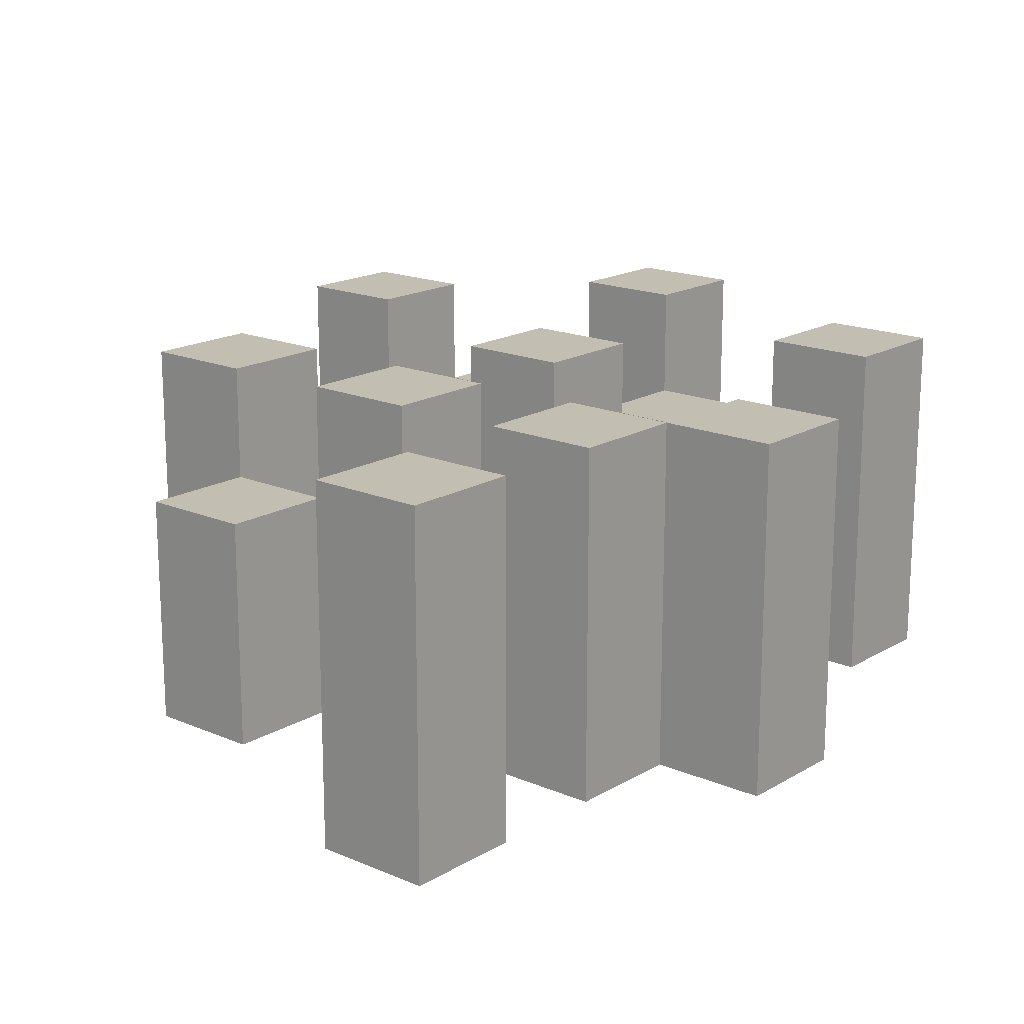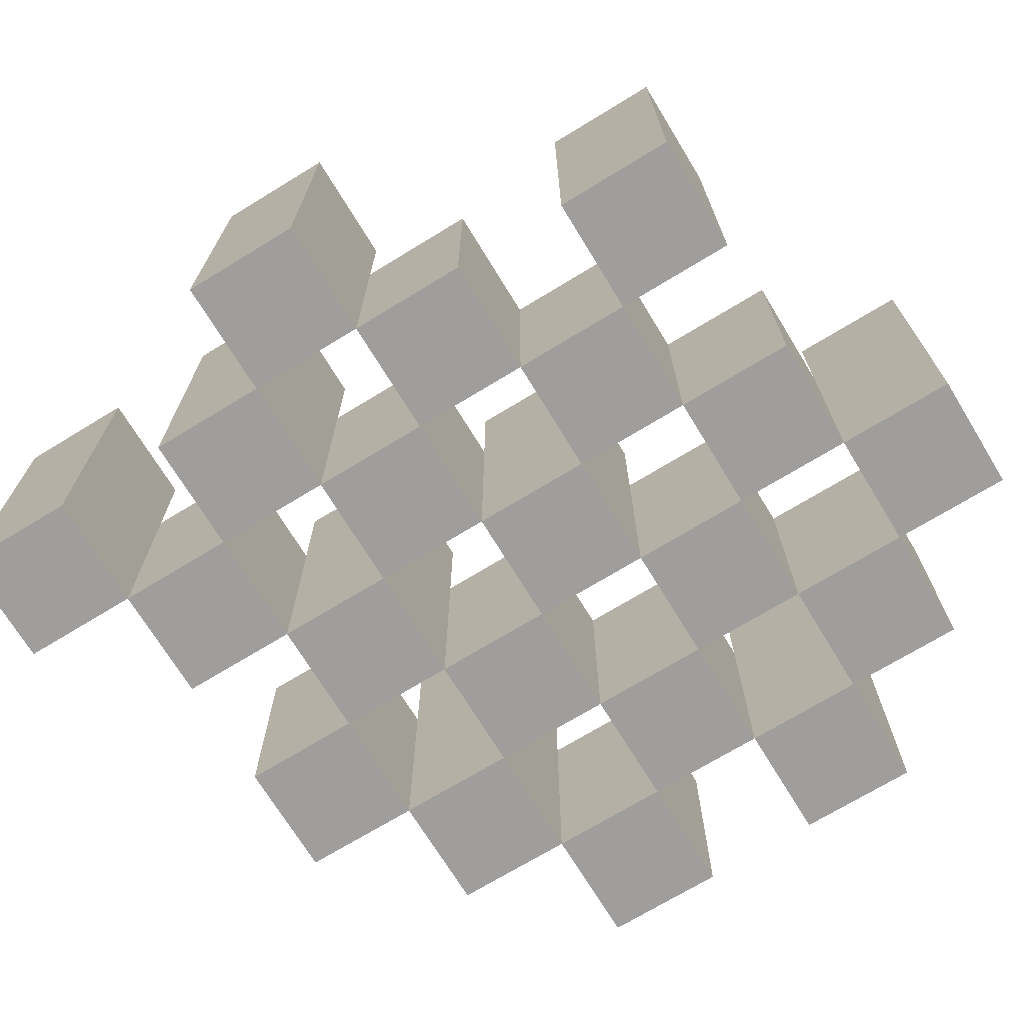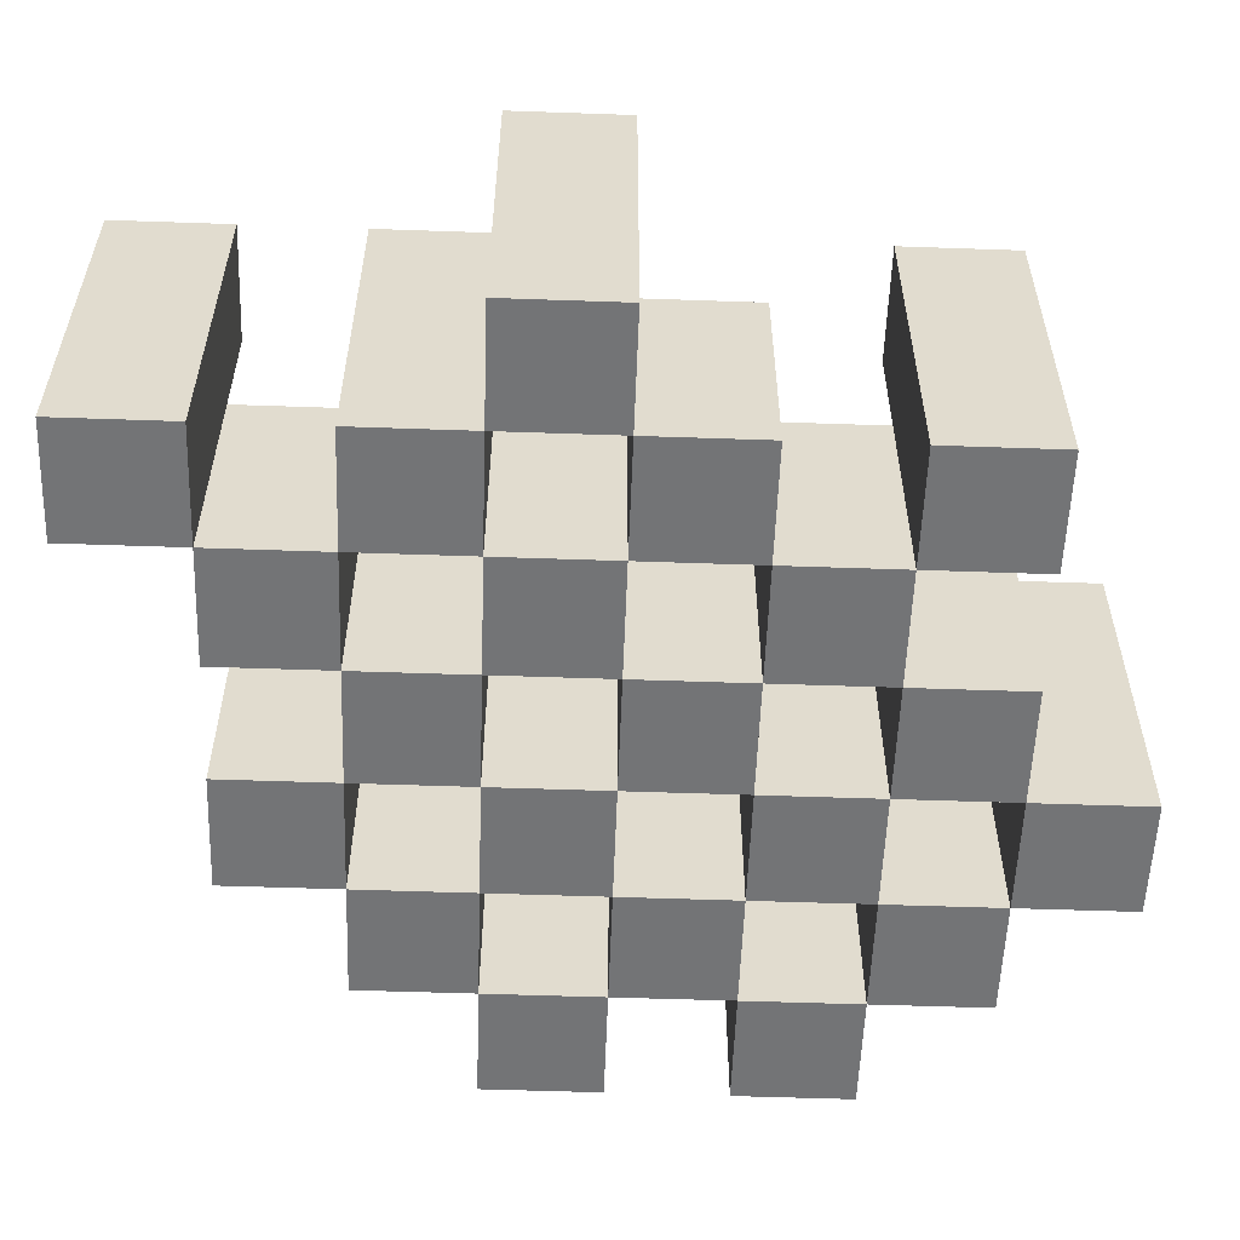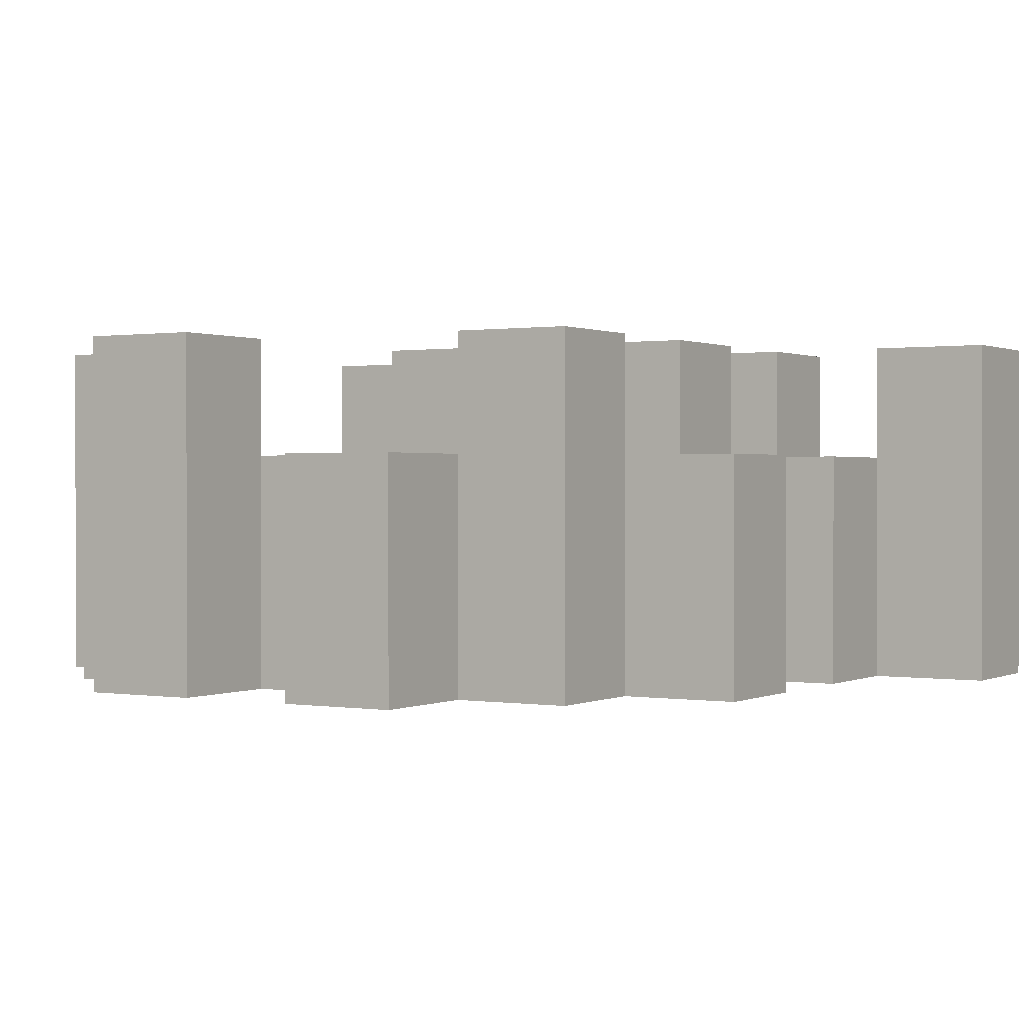
<metadata>
{"format":"obj","ext":"obj","renderer":"f3d","projection":"perspective","resolution":1024,"background":"white","views":[{"elev":17.3,"azim":-139.5,"up":"+Y"},{"elev":-71.1,"azim":-58.6,"up":"+Y"},{"elev":-56.1,"azim":-92.1,"up":"+Y"},{"elev":0.6,"azim":121.2,"up":"+Y"}]}
</metadata>
<code>
o
v -7.3 0.9 42.1
v -7.4 0.9 42.1
v -7.3 1.2 42.1
v -7.4 1.2 42.1
v -7.2 0.9 42
v -7.3 0.9 42
v -7.4 0.9 42
v -7.5 0.9 42
v -7.6 0.9 42
v -7.7 0.9 42
v -7.2 1.1 42
v -7.3 1.1 42
v -7.4 1.1 42
v -7.5 1.1 42
v -7.6 1.2 42
v -7.7 1.2 42
v -7.1 0.9 41.9
v -7.2 0.9 41.9
v -7.3 0.9 41.9
v -7.4 0.9 41.9
v -7.5 0.9 41.9
v -7.6 0.9 41.9
v -7.2 1.1 41.9
v -7.3 1.1 41.9
v -7.4 1.1 41.9
v -7.5 1.1 41.9
v -7.6 1.1 41.9
v -7.1 1.2 41.9
v -7.2 1.2 41.9
v -7.2 0.9 41.8
v -7.3 0.9 41.8
v -7.4 0.9 41.8
v -7.5 0.9 41.8
v -7.6 0.9 41.8
v -7.7 0.9 41.8
v -7.2 1.1 41.8
v -7.3 1.1 41.8
v -7.4 1.1 41.8
v -7.5 1.1 41.8
v -7.6 1.1 41.8
v -7.7 1.1 41.8
v -7.4 1.2 41.8
v -7.5 1.2 41.8
v -7.1 0.9 41.7
v -7.2 0.9 41.7
v -7.3 0.9 41.7
v -7.4 0.9 41.7
v -7.5 0.9 41.7
v -7.6 0.9 41.7
v -7.7 0.9 41.7
v -7.8 0.9 41.7
v -7.1 1.1 41.7
v -7.2 1.1 41.7
v -7.3 1.1 41.7
v -7.4 1.1 41.7
v -7.5 1.1 41.7
v -7.6 1.1 41.7
v -7.7 1.1 41.7
v -7.7 1.2 41.7
v -7.8 1.2 41.7
v -7.2 0.9 41.6
v -7.3 0.9 41.6
v -7.4 0.9 41.6
v -7.5 0.9 41.6
v -7.6 0.9 41.6
v -7.7 0.9 41.6
v -7.2 1.1 41.6
v -7.3 1.1 41.6
v -7.4 1.1 41.6
v -7.5 1.1 41.6
v -7.6 1.1 41.6
v -7.2 1.2 41.6
v -7.3 1.2 41.6
v -7.4 1.2 41.6
v -7.5 1.2 41.6
v -7.6 1.2 41.6
v -7.7 1.2 41.6
v -7.3 0.9 41.5
v -7.4 0.9 41.5
v -7.5 0.9 41.5
v -7.6 0.9 41.5
v -7.3 1.1 41.5
v -7.4 1.1 41.5
v -7.5 1.1 41.5
v -7.6 1.1 41.5
v -7.6 0.9 41.4
v -7.7 0.9 41.4
v -7.6 1.1 41.4
v -7.6 1.2 41.4
v -7.7 1.2 41.4
v -7.3 0.9 42
v -7.4 0.9 42
v -7.3 1.1 42
v -7.4 1.1 42
v -7.3 1.2 42
v -7.4 1.2 42
v -7.2 0.9 41.9
v -7.3 0.9 41.9
v -7.4 0.9 41.9
v -7.5 0.9 41.9
v -7.6 0.9 41.9
v -7.7 0.9 41.9
v -7.2 1.1 41.9
v -7.3 1.1 41.9
v -7.4 1.1 41.9
v -7.5 1.1 41.9
v -7.6 1.1 41.9
v -7.6 1.2 41.9
v -7.7 1.2 41.9
v -7.1 0.9 41.8
v -7.2 0.9 41.8
v -7.3 0.9 41.8
v -7.4 0.9 41.8
v -7.5 0.9 41.8
v -7.6 0.9 41.8
v -7.2 1.1 41.8
v -7.3 1.1 41.8
v -7.4 1.1 41.8
v -7.5 1.1 41.8
v -7.6 1.1 41.8
v -7.1 1.2 41.8
v -7.2 1.2 41.8
v -7.2 0.9 41.7
v -7.3 0.9 41.7
v -7.4 0.9 41.7
v -7.5 0.9 41.7
v -7.6 0.9 41.7
v -7.7 0.9 41.7
v -7.2 1.1 41.7
v -7.3 1.1 41.7
v -7.4 1.1 41.7
v -7.5 1.1 41.7
v -7.6 1.1 41.7
v -7.7 1.1 41.7
v -7.4 1.2 41.7
v -7.5 1.2 41.7
v -7.1 0.9 41.6
v -7.2 0.9 41.6
v -7.3 0.9 41.6
v -7.4 0.9 41.6
v -7.5 0.9 41.6
v -7.6 0.9 41.6
v -7.7 0.9 41.6
v -7.8 0.9 41.6
v -7.1 1.1 41.6
v -7.2 1.1 41.6
v -7.3 1.1 41.6
v -7.4 1.1 41.6
v -7.5 1.1 41.6
v -7.6 1.1 41.6
v -7.7 1.2 41.6
v -7.8 1.2 41.6
v -7.2 0.9 41.5
v -7.3 0.9 41.5
v -7.4 0.9 41.5
v -7.5 0.9 41.5
v -7.6 0.9 41.5
v -7.7 0.9 41.5
v -7.3 1.1 41.5
v -7.4 1.1 41.5
v -7.5 1.1 41.5
v -7.6 1.1 41.5
v -7.2 1.2 41.5
v -7.3 1.2 41.5
v -7.4 1.2 41.5
v -7.5 1.2 41.5
v -7.6 1.2 41.5
v -7.7 1.2 41.5
v -7.3 0.9 41.4
v -7.4 0.9 41.4
v -7.5 0.9 41.4
v -7.6 0.9 41.4
v -7.3 1.1 41.4
v -7.4 1.1 41.4
v -7.5 1.1 41.4
v -7.6 1.1 41.4
v -7.6 0.9 41.3
v -7.7 0.9 41.3
v -7.6 1.2 41.3
v -7.7 1.2 41.3
v -7.1 0.9 41.9
v -7.1 1.2 41.9
v -7.1 0.9 41.8
v -7.1 1.2 41.8
v -7.1 0.9 41.7
v -7.1 1.1 41.7
v -7.1 0.9 41.6
v -7.1 1.1 41.6
v -7.2 0.9 42
v -7.2 1.1 42
v -7.2 0.9 41.9
v -7.2 1.1 41.9
v -7.2 0.9 41.8
v -7.2 1.1 41.8
v -7.2 0.9 41.7
v -7.2 1.1 41.7
v -7.2 0.9 41.6
v -7.2 1.1 41.6
v -7.2 1.2 41.6
v -7.2 0.9 41.5
v -7.2 1.2 41.5
v -7.3 0.9 42.1
v -7.3 1.2 42.1
v -7.3 0.9 42
v -7.3 1.1 42
v -7.3 1.2 42
v -7.3 0.9 41.9
v -7.3 1.1 41.9
v -7.3 0.9 41.8
v -7.3 1.1 41.8
v -7.3 0.9 41.7
v -7.3 1.1 41.7
v -7.3 0.9 41.6
v -7.3 1.1 41.6
v -7.3 0.9 41.5
v -7.3 1.1 41.5
v -7.3 0.9 41.4
v -7.3 1.1 41.4
v -7.4 0.9 42
v -7.4 1.1 42
v -7.4 0.9 41.9
v -7.4 1.1 41.9
v -7.4 0.9 41.8
v -7.4 1.1 41.8
v -7.4 1.2 41.8
v -7.4 0.9 41.7
v -7.4 1.1 41.7
v -7.4 1.2 41.7
v -7.4 0.9 41.6
v -7.4 1.1 41.6
v -7.4 1.2 41.6
v -7.4 0.9 41.5
v -7.4 1.1 41.5
v -7.4 1.2 41.5
v -7.5 0.9 41.9
v -7.5 1.1 41.9
v -7.5 0.9 41.8
v -7.5 1.1 41.8
v -7.5 0.9 41.7
v -7.5 1.1 41.7
v -7.5 0.9 41.6
v -7.5 1.1 41.6
v -7.5 0.9 41.5
v -7.5 1.1 41.5
v -7.5 0.9 41.4
v -7.5 1.1 41.4
v -7.6 0.9 42
v -7.6 1.2 42
v -7.6 0.9 41.9
v -7.6 1.1 41.9
v -7.6 1.2 41.9
v -7.6 0.9 41.8
v -7.6 1.1 41.8
v -7.6 0.9 41.7
v -7.6 1.1 41.7
v -7.6 0.9 41.6
v -7.6 1.1 41.6
v -7.6 1.2 41.6
v -7.6 0.9 41.5
v -7.6 1.1 41.5
v -7.6 1.2 41.5
v -7.6 0.9 41.4
v -7.6 1.1 41.4
v -7.6 1.2 41.4
v -7.6 0.9 41.3
v -7.6 1.2 41.3
v -7.7 0.9 41.7
v -7.7 1.1 41.7
v -7.7 1.2 41.7
v -7.7 0.9 41.6
v -7.7 1.2 41.6
v -7.2 0.9 41.9
v -7.2 1.1 41.9
v -7.2 1.2 41.9
v -7.2 0.9 41.8
v -7.2 1.1 41.8
v -7.2 1.2 41.8
v -7.2 0.9 41.7
v -7.2 1.1 41.7
v -7.2 0.9 41.6
v -7.2 1.1 41.6
v -7.3 0.9 42
v -7.3 1.1 42
v -7.3 0.9 41.9
v -7.3 1.1 41.9
v -7.3 0.9 41.8
v -7.3 1.1 41.8
v -7.3 0.9 41.7
v -7.3 1.1 41.7
v -7.3 0.9 41.6
v -7.3 1.1 41.6
v -7.3 1.2 41.6
v -7.3 0.9 41.5
v -7.3 1.1 41.5
v -7.3 1.2 41.5
v -7.4 0.9 42.1
v -7.4 1.2 42.1
v -7.4 0.9 42
v -7.4 1.1 42
v -7.4 1.2 42
v -7.4 0.9 41.9
v -7.4 1.1 41.9
v -7.4 0.9 41.8
v -7.4 1.1 41.8
v -7.4 0.9 41.7
v -7.4 1.1 41.7
v -7.4 0.9 41.6
v -7.4 1.1 41.6
v -7.4 0.9 41.5
v -7.4 1.1 41.5
v -7.4 0.9 41.4
v -7.4 1.1 41.4
v -7.5 0.9 42
v -7.5 1.1 42
v -7.5 0.9 41.9
v -7.5 1.1 41.9
v -7.5 0.9 41.8
v -7.5 1.1 41.8
v -7.5 1.2 41.8
v -7.5 0.9 41.7
v -7.5 1.1 41.7
v -7.5 1.2 41.7
v -7.5 0.9 41.6
v -7.5 1.1 41.6
v -7.5 1.2 41.6
v -7.5 0.9 41.5
v -7.5 1.1 41.5
v -7.5 1.2 41.5
v -7.6 0.9 41.9
v -7.6 1.1 41.9
v -7.6 0.9 41.8
v -7.6 1.1 41.8
v -7.6 0.9 41.7
v -7.6 1.1 41.7
v -7.6 0.9 41.6
v -7.6 1.1 41.6
v -7.6 0.9 41.5
v -7.6 1.1 41.5
v -7.6 0.9 41.4
v -7.6 1.1 41.4
v -7.7 0.9 42
v -7.7 1.2 42
v -7.7 0.9 41.9
v -7.7 1.2 41.9
v -7.7 0.9 41.8
v -7.7 1.1 41.8
v -7.7 0.9 41.7
v -7.7 1.1 41.7
v -7.7 0.9 41.6
v -7.7 1.2 41.6
v -7.7 0.9 41.5
v -7.7 1.2 41.5
v -7.7 0.9 41.4
v -7.7 1.2 41.4
v -7.7 0.9 41.3
v -7.7 1.2 41.3
v -7.8 0.9 41.7
v -7.8 1.2 41.7
v -7.8 0.9 41.6
v -7.8 1.2 41.6
v -7.1 0.9 41.9
v -7.1 0.9 41.8
v -7.1 0.9 41.7
v -7.1 0.9 41.6
v -7.2 0.9 42
v -7.2 0.9 41.9
v -7.2 0.9 41.8
v -7.2 0.9 41.7
v -7.2 0.9 41.6
v -7.2 0.9 41.5
v -7.3 0.9 42.1
v -7.3 0.9 42
v -7.3 0.9 41.9
v -7.3 0.9 41.8
v -7.3 0.9 41.7
v -7.3 0.9 41.6
v -7.3 0.9 41.5
v -7.3 0.9 41.4
v -7.4 0.9 42.1
v -7.4 0.9 42
v -7.4 0.9 41.9
v -7.4 0.9 41.8
v -7.4 0.9 41.7
v -7.4 0.9 41.6
v -7.4 0.9 41.5
v -7.4 0.9 41.4
v -7.5 0.9 42
v -7.5 0.9 41.9
v -7.5 0.9 41.8
v -7.5 0.9 41.7
v -7.5 0.9 41.6
v -7.5 0.9 41.5
v -7.5 0.9 41.4
v -7.6 0.9 42
v -7.6 0.9 41.9
v -7.6 0.9 41.8
v -7.6 0.9 41.7
v -7.6 0.9 41.6
v -7.6 0.9 41.5
v -7.6 0.9 41.4
v -7.6 0.9 41.3
v -7.7 0.9 42
v -7.7 0.9 41.9
v -7.7 0.9 41.8
v -7.7 0.9 41.7
v -7.7 0.9 41.6
v -7.7 0.9 41.5
v -7.7 0.9 41.4
v -7.7 0.9 41.3
v -7.8 0.9 41.7
v -7.8 0.9 41.6
v -7.1 1.1 41.7
v -7.1 1.1 41.6
v -7.2 1.1 42
v -7.2 1.1 41.9
v -7.2 1.1 41.8
v -7.2 1.1 41.7
v -7.2 1.1 41.6
v -7.3 1.1 42
v -7.3 1.1 41.9
v -7.3 1.1 41.8
v -7.3 1.1 41.7
v -7.3 1.1 41.6
v -7.3 1.1 41.5
v -7.3 1.1 41.4
v -7.4 1.1 42
v -7.4 1.1 41.9
v -7.4 1.1 41.8
v -7.4 1.1 41.7
v -7.4 1.1 41.6
v -7.4 1.1 41.5
v -7.4 1.1 41.4
v -7.5 1.1 42
v -7.5 1.1 41.9
v -7.5 1.1 41.8
v -7.5 1.1 41.7
v -7.5 1.1 41.6
v -7.5 1.1 41.5
v -7.5 1.1 41.4
v -7.6 1.1 41.9
v -7.6 1.1 41.8
v -7.6 1.1 41.7
v -7.6 1.1 41.6
v -7.6 1.1 41.5
v -7.6 1.1 41.4
v -7.7 1.1 41.8
v -7.7 1.1 41.7
v -7.1 1.2 41.9
v -7.1 1.2 41.8
v -7.2 1.2 41.9
v -7.2 1.2 41.8
v -7.2 1.2 41.6
v -7.2 1.2 41.5
v -7.3 1.2 42.1
v -7.3 1.2 42
v -7.3 1.2 41.6
v -7.3 1.2 41.5
v -7.4 1.2 42.1
v -7.4 1.2 42
v -7.4 1.2 41.8
v -7.4 1.2 41.7
v -7.4 1.2 41.6
v -7.4 1.2 41.5
v -7.5 1.2 41.8
v -7.5 1.2 41.7
v -7.5 1.2 41.6
v -7.5 1.2 41.5
v -7.6 1.2 42
v -7.6 1.2 41.9
v -7.6 1.2 41.6
v -7.6 1.2 41.5
v -7.6 1.2 41.4
v -7.6 1.2 41.3
v -7.7 1.2 42
v -7.7 1.2 41.9
v -7.7 1.2 41.7
v -7.7 1.2 41.6
v -7.7 1.2 41.5
v -7.7 1.2 41.4
v -7.7 1.2 41.3
v -7.8 1.2 41.7
v -7.8 1.2 41.6
f 3 2 1
f 4 2 3
f 11 6 5
f 12 6 11
f 13 8 7
f 14 8 13
f 15 10 9
f 16 10 15
f 23 18 17
f 24 20 19
f 25 20 24
f 26 22 21
f 27 22 26
f 28 23 17
f 29 23 28
f 36 31 30
f 37 31 36
f 38 33 32
f 39 33 38
f 40 35 34
f 41 35 40
f 42 39 38
f 43 39 42
f 52 45 44
f 53 45 52
f 54 47 46
f 55 47 54
f 56 49 48
f 57 49 56
f 58 51 50
f 59 51 58
f 60 51 59
f 67 62 61
f 68 62 67
f 69 64 63
f 70 64 69
f 71 66 65
f 72 68 67
f 73 68 72
f 74 70 69
f 75 70 74
f 76 66 71
f 77 66 76
f 82 79 78
f 83 79 82
f 84 81 80
f 85 81 84
f 88 87 86
f 89 87 88
f 90 87 89
f 91 92 93
f 93 92 94
f 93 94 95
f 95 94 96
f 97 98 103
f 103 98 104
f 99 100 105
f 105 100 106
f 101 102 107
f 107 102 108
f 108 102 109
f 110 111 116
f 112 113 117
f 117 113 118
f 114 115 119
f 119 115 120
f 110 116 121
f 121 116 122
f 123 124 129
f 129 124 130
f 125 126 131
f 131 126 132
f 127 128 133
f 133 128 134
f 131 132 135
f 135 132 136
f 137 138 145
f 145 138 146
f 139 140 147
f 147 140 148
f 141 142 149
f 149 142 150
f 143 144 151
f 151 144 152
f 153 154 159
f 155 156 160
f 160 156 161
f 157 158 162
f 153 159 163
f 163 159 164
f 160 161 165
f 165 161 166
f 162 158 167
f 167 158 168
f 169 170 173
f 173 170 174
f 171 172 175
f 175 172 176
f 177 178 179
f 179 178 180
f 183 182 181
f 184 182 183
f 187 186 185
f 188 186 187
f 191 190 189
f 192 190 191
f 195 194 193
f 196 194 195
f 200 198 197
f 200 199 198
f 201 199 200
f 204 203 202
f 205 203 204
f 206 203 205
f 209 208 207
f 210 208 209
f 213 212 211
f 214 212 213
f 217 216 215
f 218 216 217
f 221 220 219
f 222 220 221
f 226 224 223
f 226 225 224
f 227 225 226
f 228 225 227
f 232 230 229
f 232 231 230
f 233 231 232
f 234 231 233
f 237 236 235
f 238 236 237
f 241 240 239
f 242 240 241
f 245 244 243
f 246 244 245
f 249 248 247
f 250 248 249
f 251 248 250
f 254 253 252
f 255 253 254
f 259 257 256
f 259 258 257
f 260 258 259
f 261 258 260
f 265 263 262
f 265 264 263
f 266 264 265
f 270 268 267
f 270 269 268
f 271 269 270
f 272 273 275
f 273 274 275
f 275 274 276
f 276 274 277
f 278 279 280
f 280 279 281
f 282 283 284
f 284 283 285
f 286 287 288
f 288 287 289
f 290 291 293
f 291 292 293
f 293 292 294
f 294 292 295
f 296 297 298
f 298 297 299
f 299 297 300
f 301 302 303
f 303 302 304
f 305 306 307
f 307 306 308
f 309 310 311
f 311 310 312
f 313 314 315
f 315 314 316
f 317 318 320
f 318 319 320
f 320 319 321
f 321 319 322
f 323 324 326
f 324 325 326
f 326 325 327
f 327 325 328
f 329 330 331
f 331 330 332
f 333 334 335
f 335 334 336
f 337 338 339
f 339 338 340
f 341 342 343
f 343 342 344
f 345 346 347
f 347 346 348
f 349 350 351
f 351 350 352
f 353 354 355
f 355 354 356
f 357 358 359
f 359 358 360
f 366 362 361
f 367 362 366
f 368 364 363
f 369 364 368
f 372 366 365
f 373 366 372
f 374 368 367
f 375 368 374
f 376 370 369
f 377 370 376
f 379 372 371
f 380 372 379
f 381 374 373
f 382 374 381
f 383 376 375
f 384 376 383
f 385 378 377
f 386 378 385
f 387 381 380
f 388 381 387
f 389 383 382
f 390 383 389
f 391 385 384
f 392 385 391
f 395 389 388
f 396 389 395
f 397 391 390
f 398 391 397
f 399 393 392
f 400 393 399
f 402 395 394
f 403 395 402
f 404 397 396
f 405 397 404
f 406 399 398
f 407 399 406
f 408 401 400
f 409 401 408
f 410 406 405
f 411 406 410
f 412 413 417
f 417 413 418
f 414 415 419
f 419 415 420
f 416 417 421
f 421 417 422
f 420 421 427
f 427 421 428
f 422 423 429
f 429 423 430
f 424 425 431
f 431 425 432
f 426 427 433
f 433 427 434
f 434 435 440
f 440 435 441
f 436 437 442
f 442 437 443
f 438 439 444
f 444 439 445
f 441 442 446
f 446 442 447
f 448 449 450
f 450 449 451
f 452 453 456
f 456 453 457
f 454 455 458
f 458 455 459
f 460 461 464
f 464 461 465
f 462 463 466
f 466 463 467
f 468 469 474
f 474 469 475
f 470 471 477
f 477 471 478
f 472 473 479
f 479 473 480
f 476 477 481
f 481 477 482

</code>
